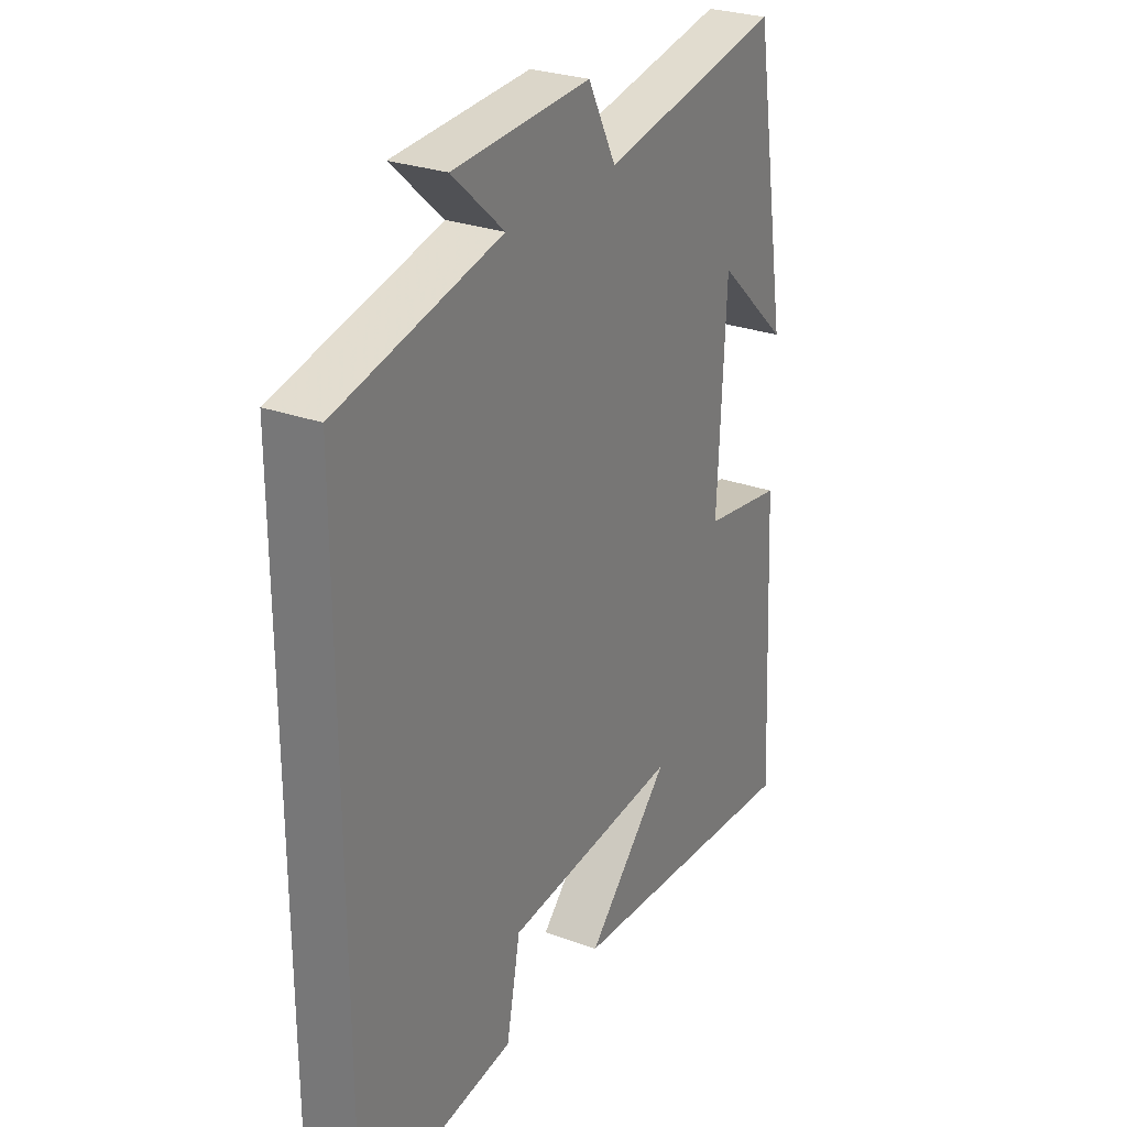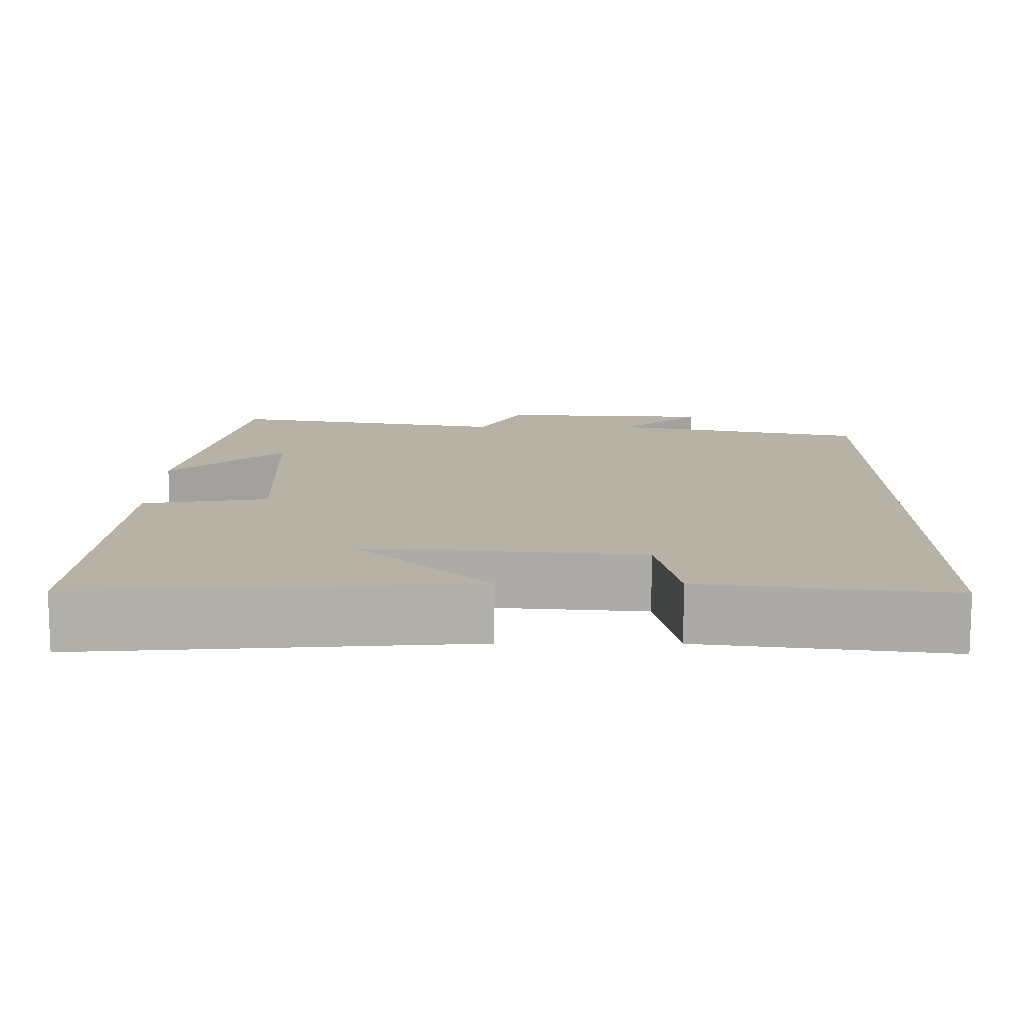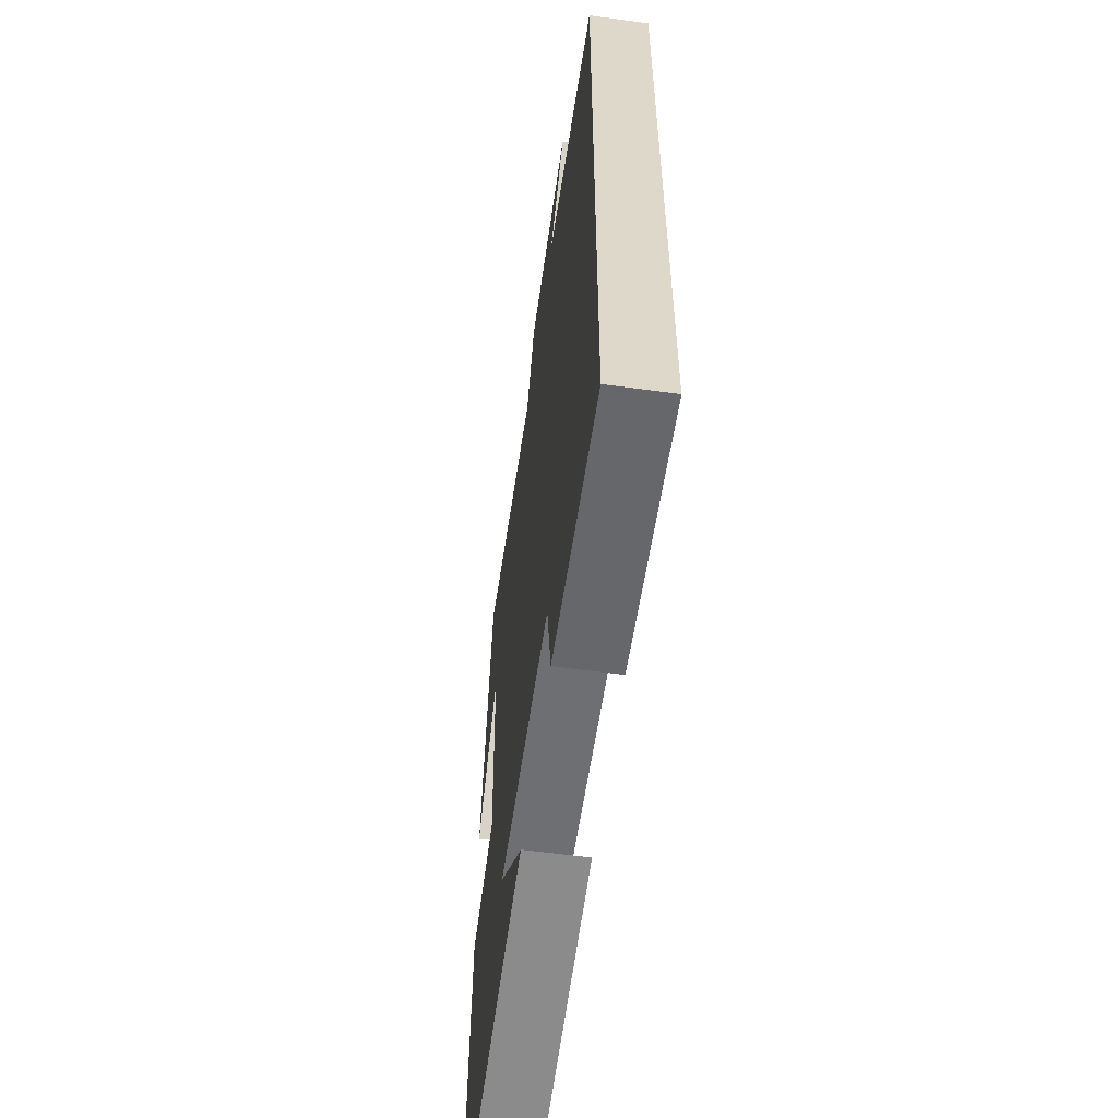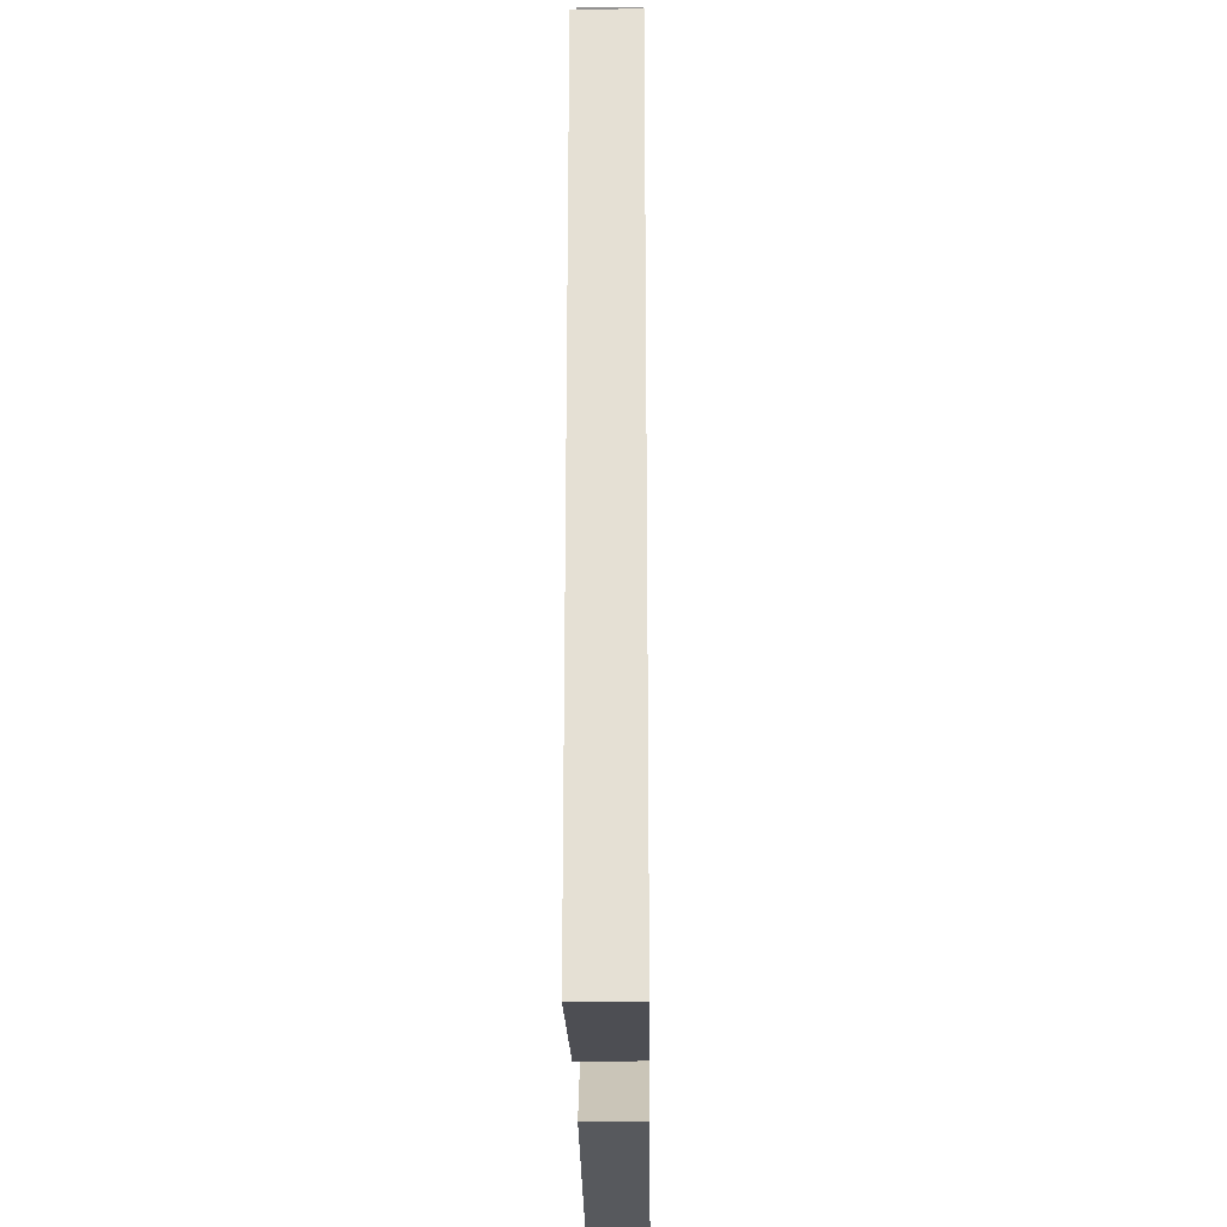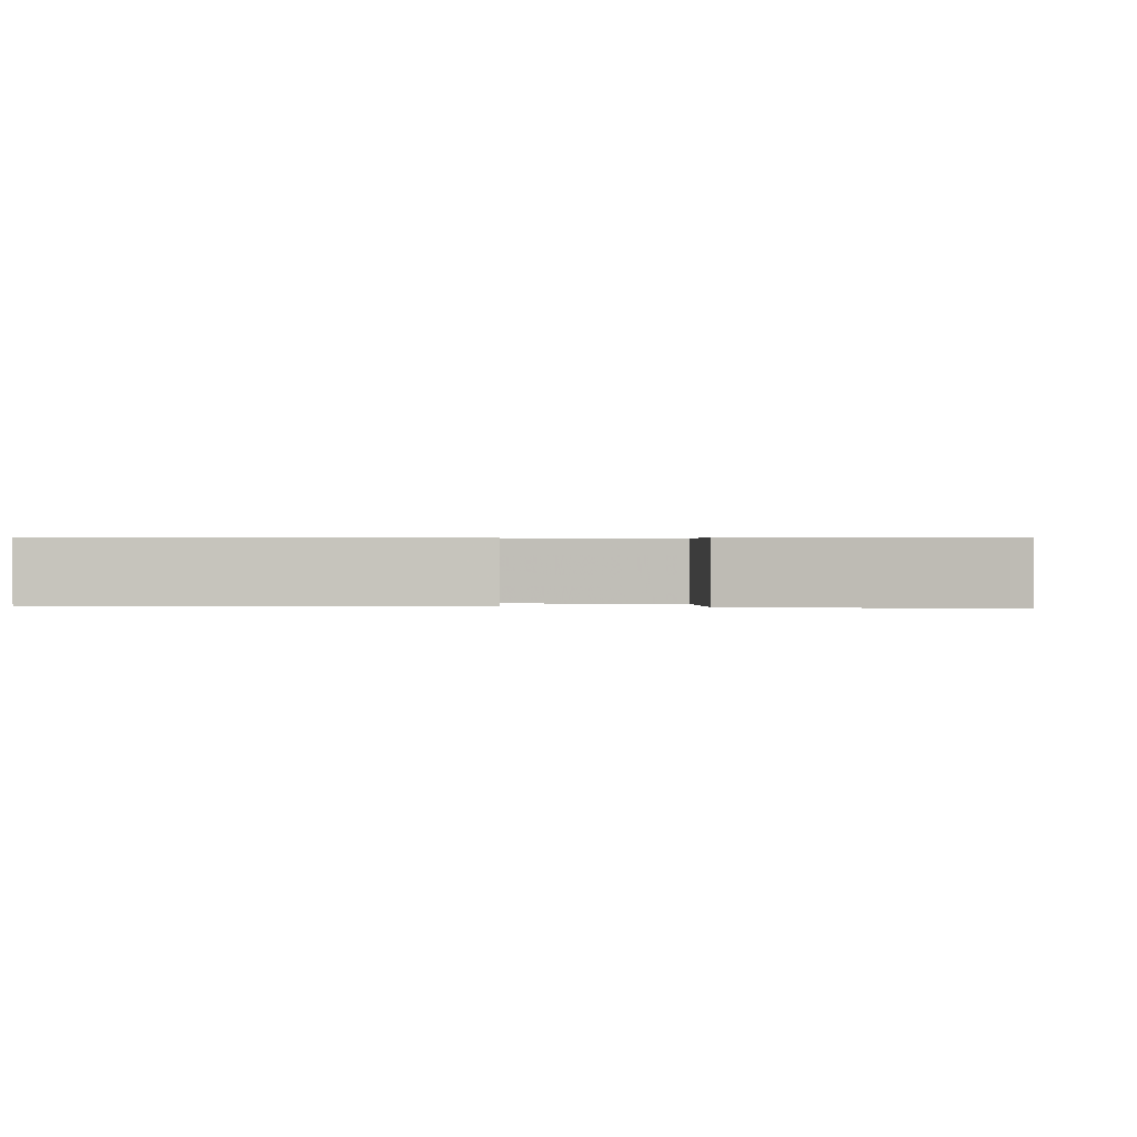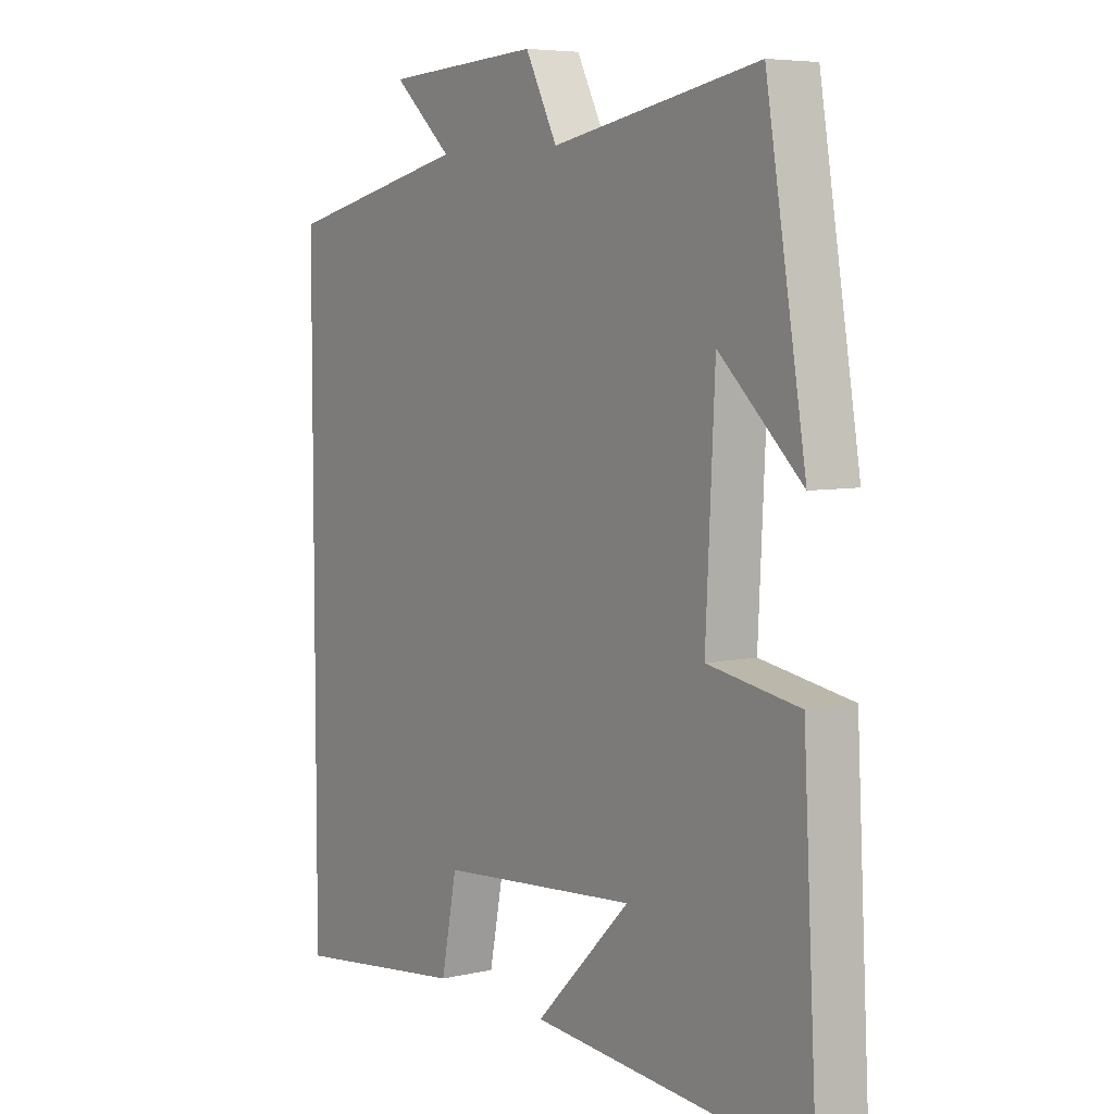
<metadata>
{"format":"obj","ext":"obj","renderer":"f3d","projection":"perspective","resolution":1024,"background":"white","views":[{"elev":27.7,"azim":-60.9,"up":"+Z"},{"elev":12.4,"azim":-179.7,"up":"+Y"},{"elev":-59.5,"azim":-97.9,"up":"+Z"},{"elev":-24.6,"azim":-89.3,"up":"+Z"},{"elev":0.4,"azim":-174.4,"up":"+Y"},{"elev":6.0,"azim":55.7,"up":"+Z"}]}
</metadata>
<code>
v -0.5 0.07 -0.54
v -0.5 0.07 0.424
v -0.169 0.07 0.5
v -0.274 0.07 0.594
v 0.004 0.07 0.61
v 0.061 0.07 0.5
v 0.429 0.07 0.569
v 0.5 0.07 0.145
v 0.353 0.07 0.282
v 0.337 0.07 -0.046
v 0.5 0.07 -0.073
v 0.525 0.07 -0.538
v 0.03 0.07 -0.5
v 0.2 0.07 -0.329
v -0.156 0.07 -0.359
v -0.184 0.07 -0.5
v -0.5 0 -0.54
v -0.5 0 0.424
v -0.169 0 0.5
v -0.274 0 0.594
v 0.004 0 0.61
v 0.061 0 0.5
v 0.429 0 0.569
v 0.5 0 0.145
v 0.353 0 0.282
v 0.337 0 -0.046
v 0.5 0 -0.073
v 0.525 0 -0.538
v 0.03 0 -0.5
v 0.2 0 -0.329
v -0.156 0 -0.359
v -0.184 0 -0.5
f 15 16 1 2
f 14 15 2 3
f 11 12 13 14
f 10 11 14
f 9 10 14 3
f 7 8 9
f 6 7 9
f 6 9 3 4
f 4 5 6
f 18 17 32 31
f 19 18 31 30
f 30 29 28 27
f 30 27 26
f 19 30 26 25
f 25 24 23
f 25 23 22
f 20 19 25 22
f 22 21 20
f 1 17 18 2
f 2 18 19 3
f 3 19 20 4
f 4 20 21 5
f 5 21 22 6
f 6 22 23 7
f 7 23 24 8
f 8 24 25 9
f 9 25 26 10
f 10 26 27 11
f 11 27 28 12
f 12 28 29 13
f 13 29 30 14
f 14 30 31 15
f 15 31 32 16
f 16 32 17 1

</code>
